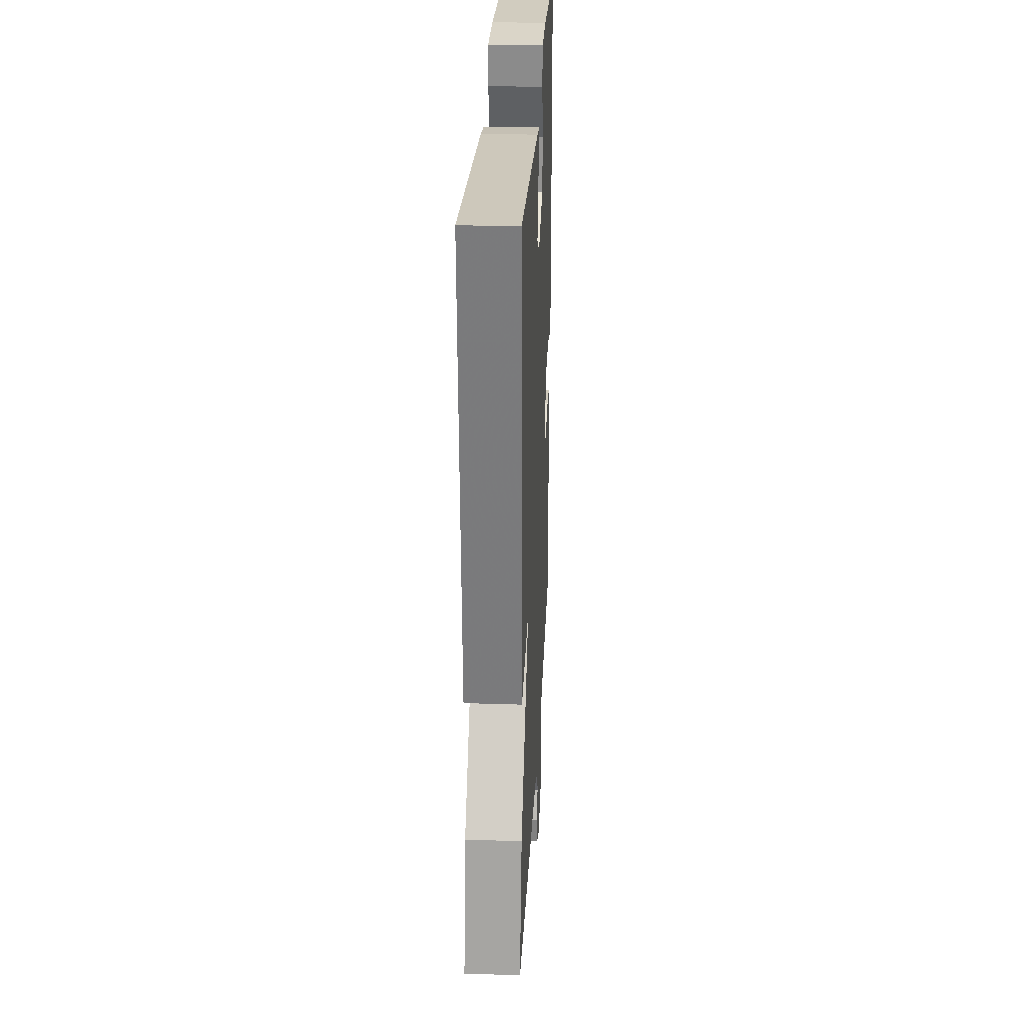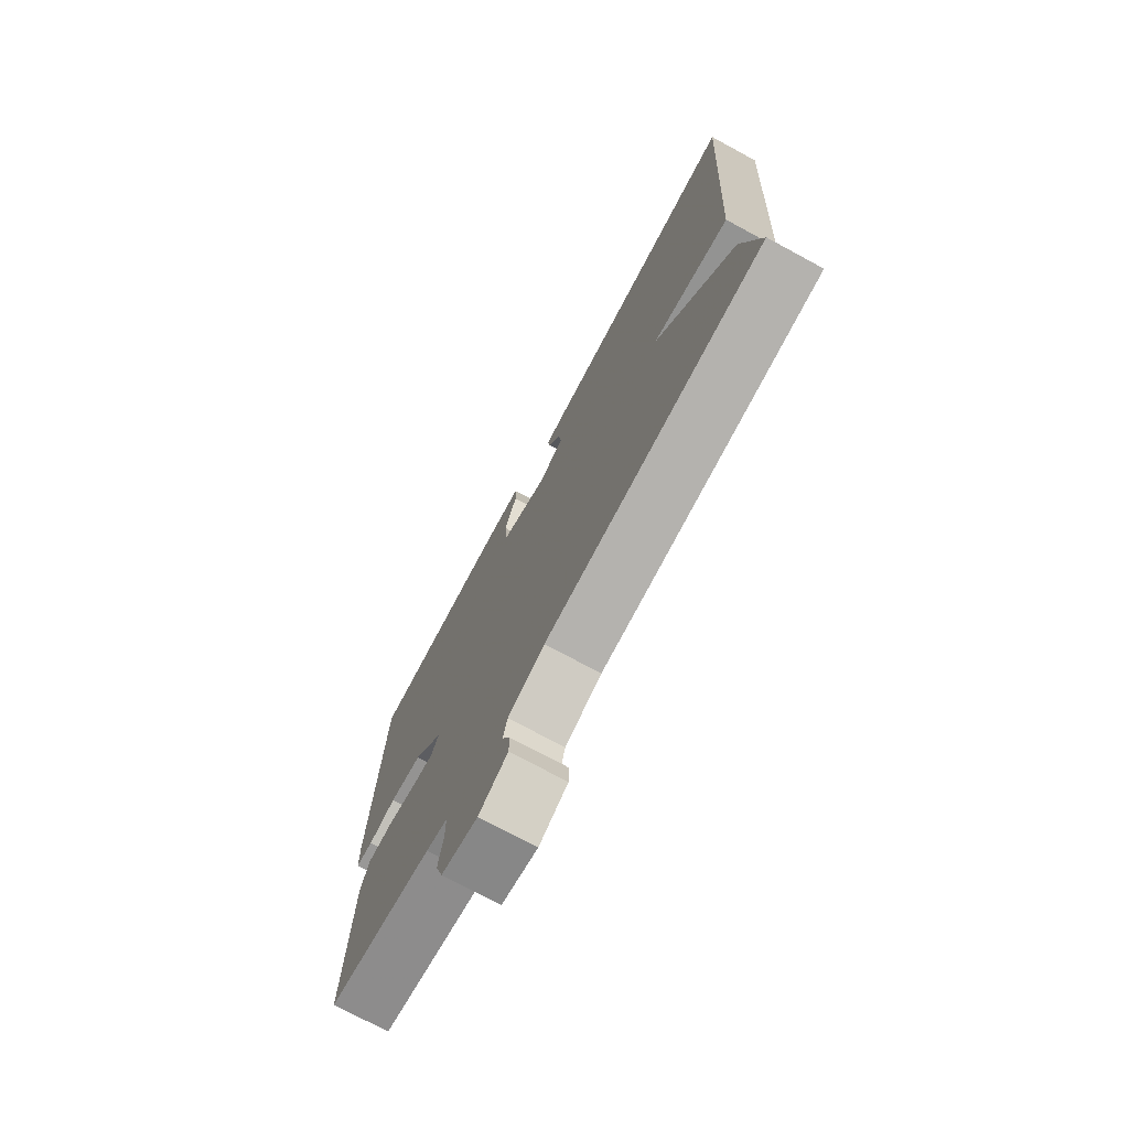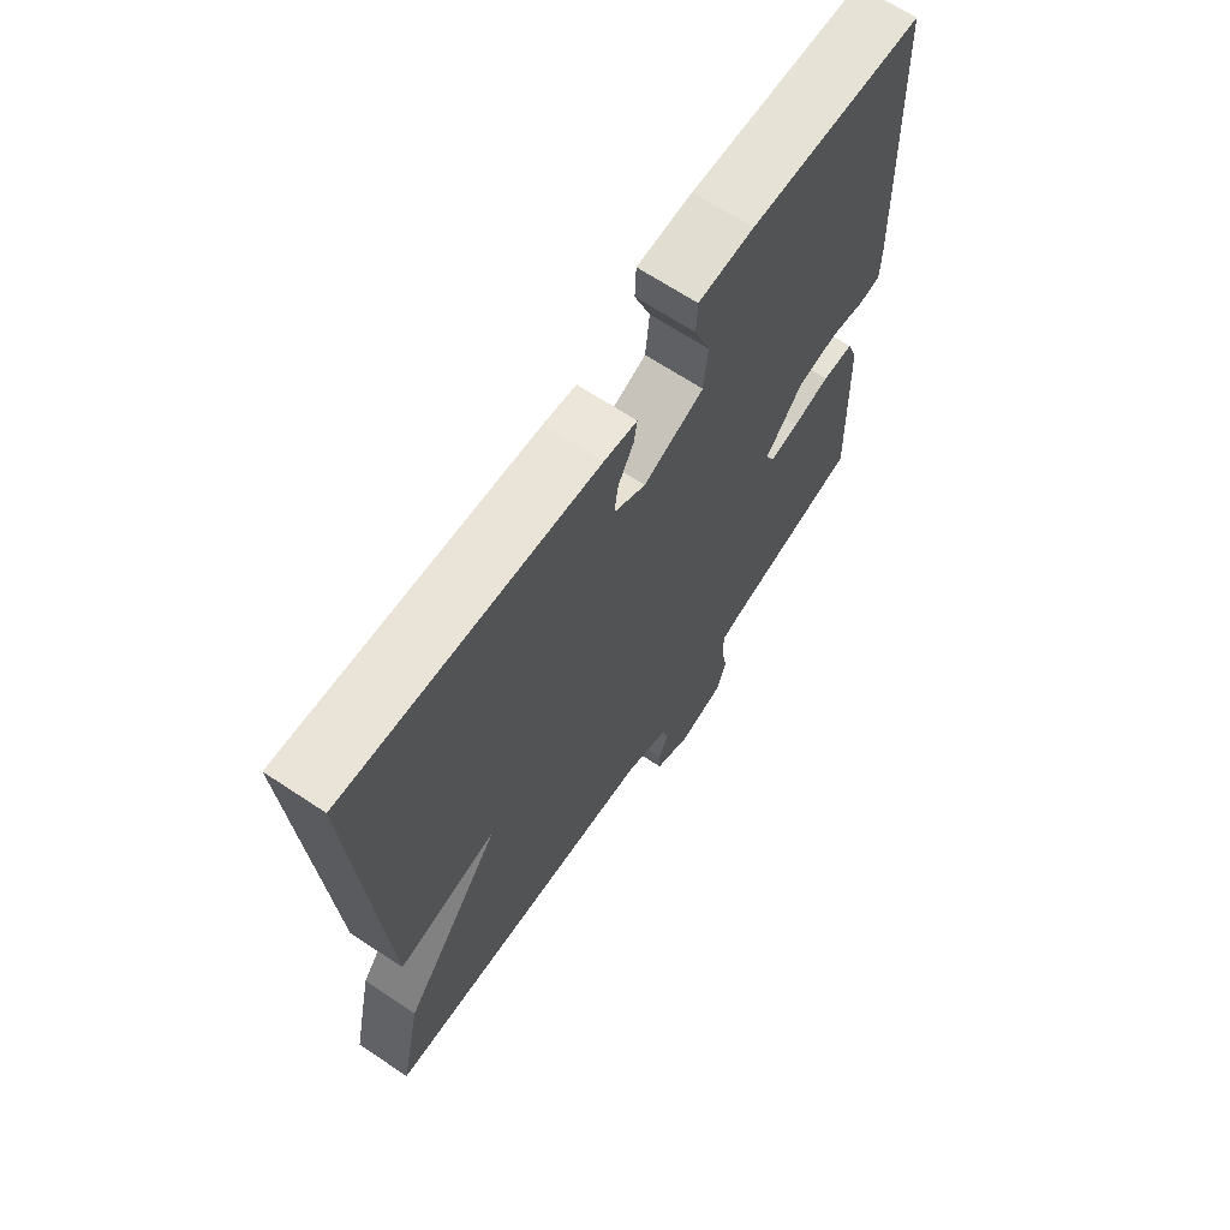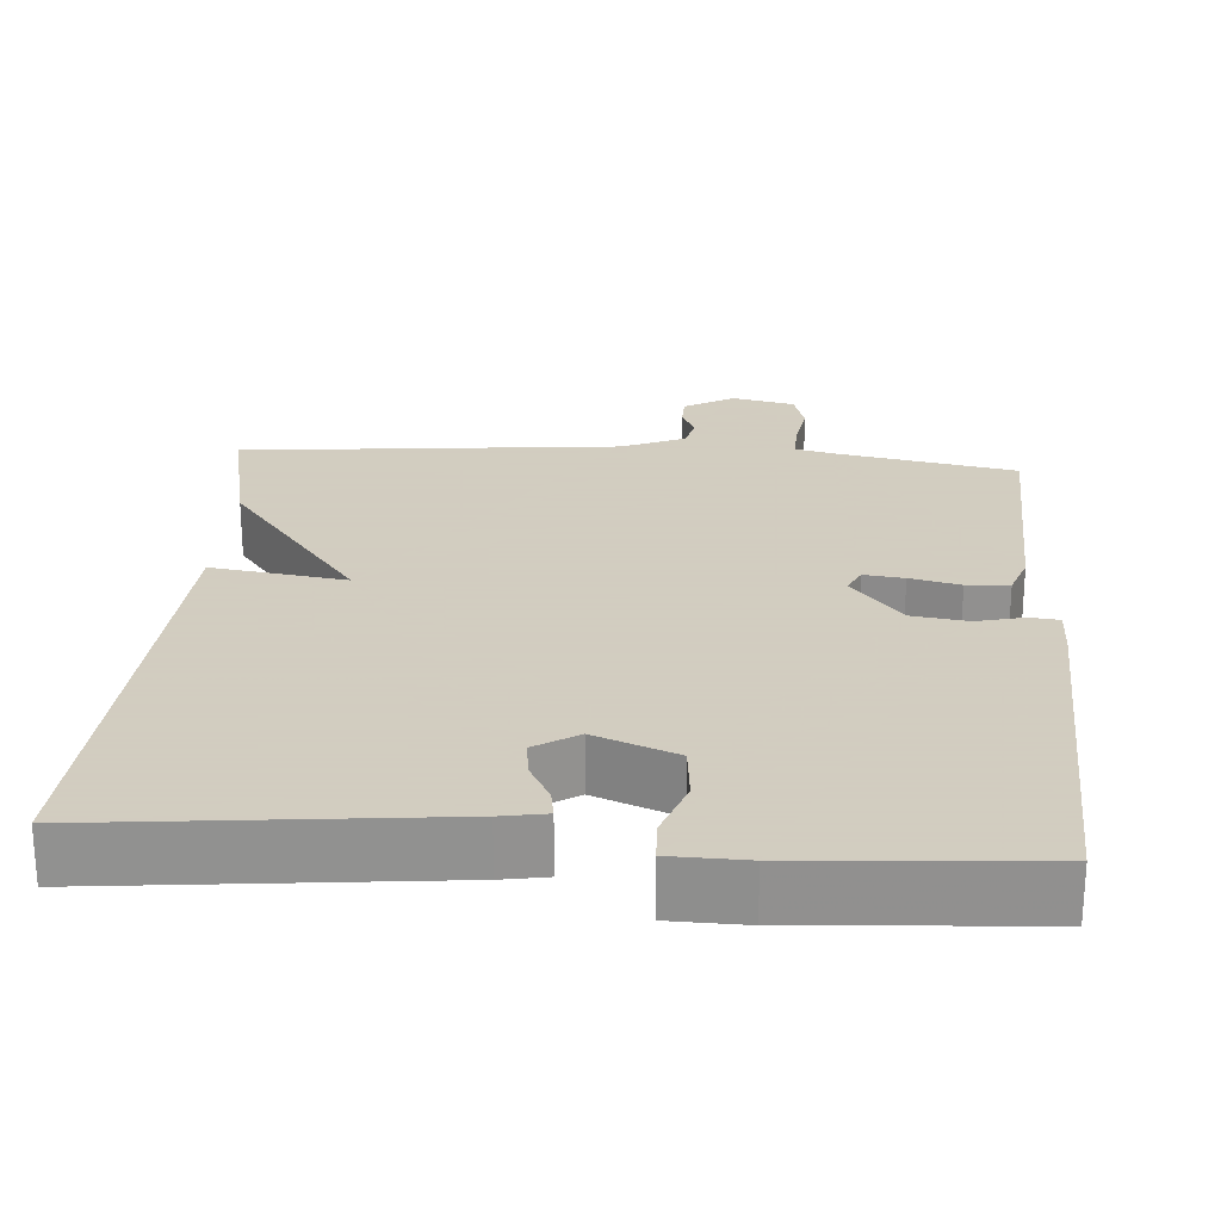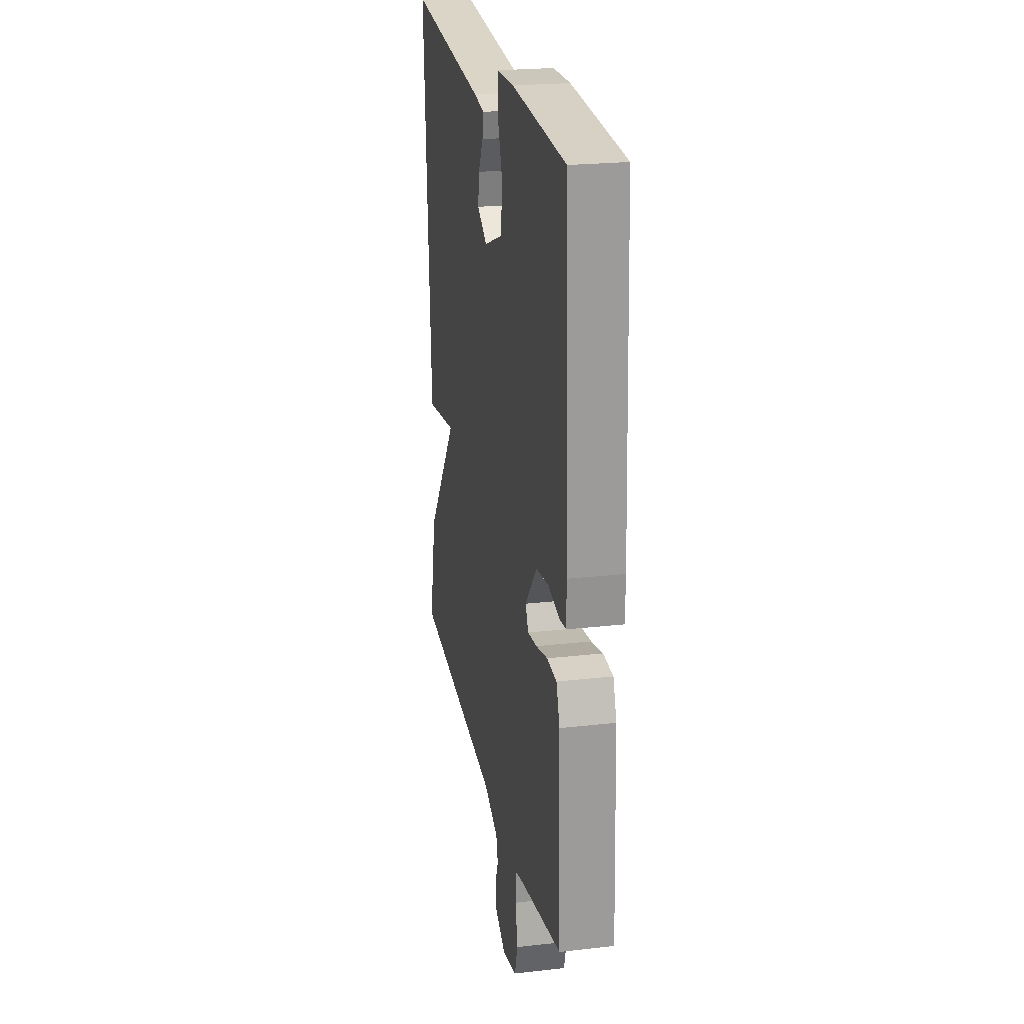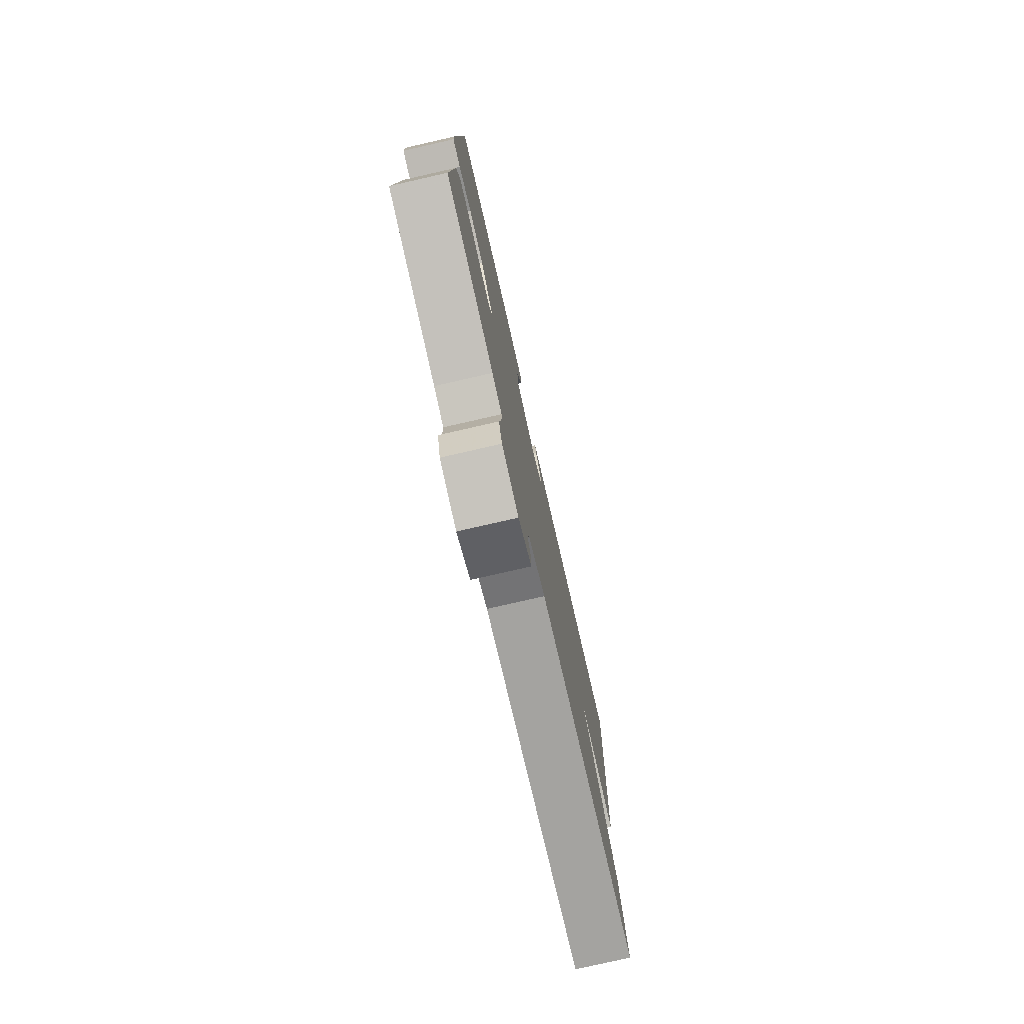
<metadata>
{"format":"obj","ext":"obj","renderer":"f3d","projection":"perspective","resolution":1024,"background":"white","views":[{"elev":27.9,"azim":-87.2,"up":"+Z"},{"elev":-74.4,"azim":-118.4,"up":"+Z"},{"elev":67.3,"azim":-56.4,"up":"+Z"},{"elev":24.3,"azim":4.2,"up":"+Y"},{"elev":22.9,"azim":79.0,"up":"+Z"},{"elev":-78.2,"azim":102.9,"up":"+Z"}]}
</metadata>
<code>
v -0.5 0.07 0.5
v -0.062 0.07 0.454
v -0.004 0.07 0.444
v -0.01 0.07 0.407
v -0.037 0.07 0.357
v -0.044 0.07 0.308
v 0.012 0.07 0.273
v 0.118 0.07 0.314
v 0.125 0.07 0.388
v 0.097 0.07 0.465
v 0.099 0.07 0.519
v 0.196 0.07 0.521
v 0.5 0.07 0.5
v 0.52 0.07 0.02
v 0.519 0.07 -0.045
v 0.481 0.07 -0.049
v 0.419 0.07 -0.034
v 0.347 0.07 -0.044
v 0.281 0.07 -0.122
v 0.297 0.07 -0.155
v 0.349 0.07 -0.149
v 0.414 0.07 -0.134
v 0.469 0.07 -0.138
v 0.488 0.07 -0.191
v 0.5 0.07 -0.5
v 0.265 0.07 -0.544
v 0.217 0.07 -0.556
v 0.217 0.07 -0.606
v 0.228 0.07 -0.671
v 0.212 0.07 -0.725
v 0.131 0.07 -0.743
v 0.066 0.07 -0.706
v 0.065 0.07 -0.666
v 0.083 0.07 -0.624
v 0.073 0.07 -0.584
v -0.009 0.07 -0.549
v -0.5 0.07 -0.5
v -0.462 0.07 -0.321
v -0.288 0.07 -0.096
v -0.462 0.07 -0.121
v -0.5 0 0.5
v -0.062 0 0.454
v -0.004 0 0.444
v -0.01 0 0.407
v -0.037 0 0.357
v -0.044 0 0.308
v 0.012 0 0.273
v 0.118 0 0.314
v 0.125 0 0.388
v 0.097 0 0.465
v 0.099 0 0.519
v 0.196 0 0.521
v 0.5 0 0.5
v 0.52 0 0.02
v 0.519 0 -0.045
v 0.481 0 -0.049
v 0.419 0 -0.034
v 0.347 0 -0.044
v 0.281 0 -0.122
v 0.297 0 -0.155
v 0.349 0 -0.149
v 0.414 0 -0.134
v 0.469 0 -0.138
v 0.488 0 -0.191
v 0.5 0 -0.5
v 0.265 0 -0.544
v 0.217 0 -0.556
v 0.217 0 -0.606
v 0.228 0 -0.671
v 0.212 0 -0.725
v 0.131 0 -0.743
v 0.066 0 -0.706
v 0.065 0 -0.666
v 0.083 0 -0.624
v 0.073 0 -0.584
v -0.009 0 -0.549
v -0.5 0 -0.5
v -0.462 0 -0.321
v -0.288 0 -0.096
v -0.462 0 -0.121
f 3 4 5
f 2 3 5
f 1 2 5
f 40 1 5
f 39 40 5
f 36 37 38 39
f 35 36 39
f 32 33 34
f 31 32 34
f 30 31 34
f 29 30 34
f 28 29 34
f 27 28 34 35
f 26 27 35 39
f 24 25 26
f 23 24 26
f 22 23 26
f 21 22 26
f 20 21 26
f 19 20 26 39
f 15 16 17
f 14 15 17
f 13 14 17
f 12 13 17
f 11 12 17
f 10 11 17
f 9 10 17
f 8 9 17 18
f 18 19 39
f 8 18 39
f 7 8 39
f 39 5 6
f 6 7 39
f 45 44 43
f 45 43 42
f 45 42 41
f 45 41 80
f 45 80 79
f 79 78 77 76
f 79 76 75
f 74 73 72
f 74 72 71
f 74 71 70
f 74 70 69
f 74 69 68
f 75 74 68 67
f 79 75 67 66
f 66 65 64
f 66 64 63
f 66 63 62
f 66 62 61
f 66 61 60
f 79 66 60 59
f 57 56 55
f 57 55 54
f 57 54 53
f 57 53 52
f 57 52 51
f 57 51 50
f 57 50 49
f 58 57 49 48
f 79 59 58
f 79 58 48
f 79 48 47
f 46 45 79
f 79 47 46
f 1 41 42 2
f 2 42 43 3
f 3 43 44 4
f 4 44 45 5
f 5 45 46 6
f 6 46 47 7
f 7 47 48 8
f 8 48 49 9
f 9 49 50 10
f 10 50 51 11
f 11 51 52 12
f 12 52 53 13
f 13 53 54 14
f 14 54 55 15
f 15 55 56 16
f 16 56 57 17
f 17 57 58 18
f 18 58 59 19
f 19 59 60 20
f 20 60 61 21
f 21 61 62 22
f 22 62 63 23
f 23 63 64 24
f 24 64 65 25
f 25 65 66 26
f 26 66 67 27
f 27 67 68 28
f 28 68 69 29
f 29 69 70 30
f 30 70 71 31
f 31 71 72 32
f 32 72 73 33
f 33 73 74 34
f 34 74 75 35
f 35 75 76 36
f 36 76 77 37
f 37 77 78 38
f 38 78 79 39
f 39 79 80 40
f 40 80 41 1

</code>
